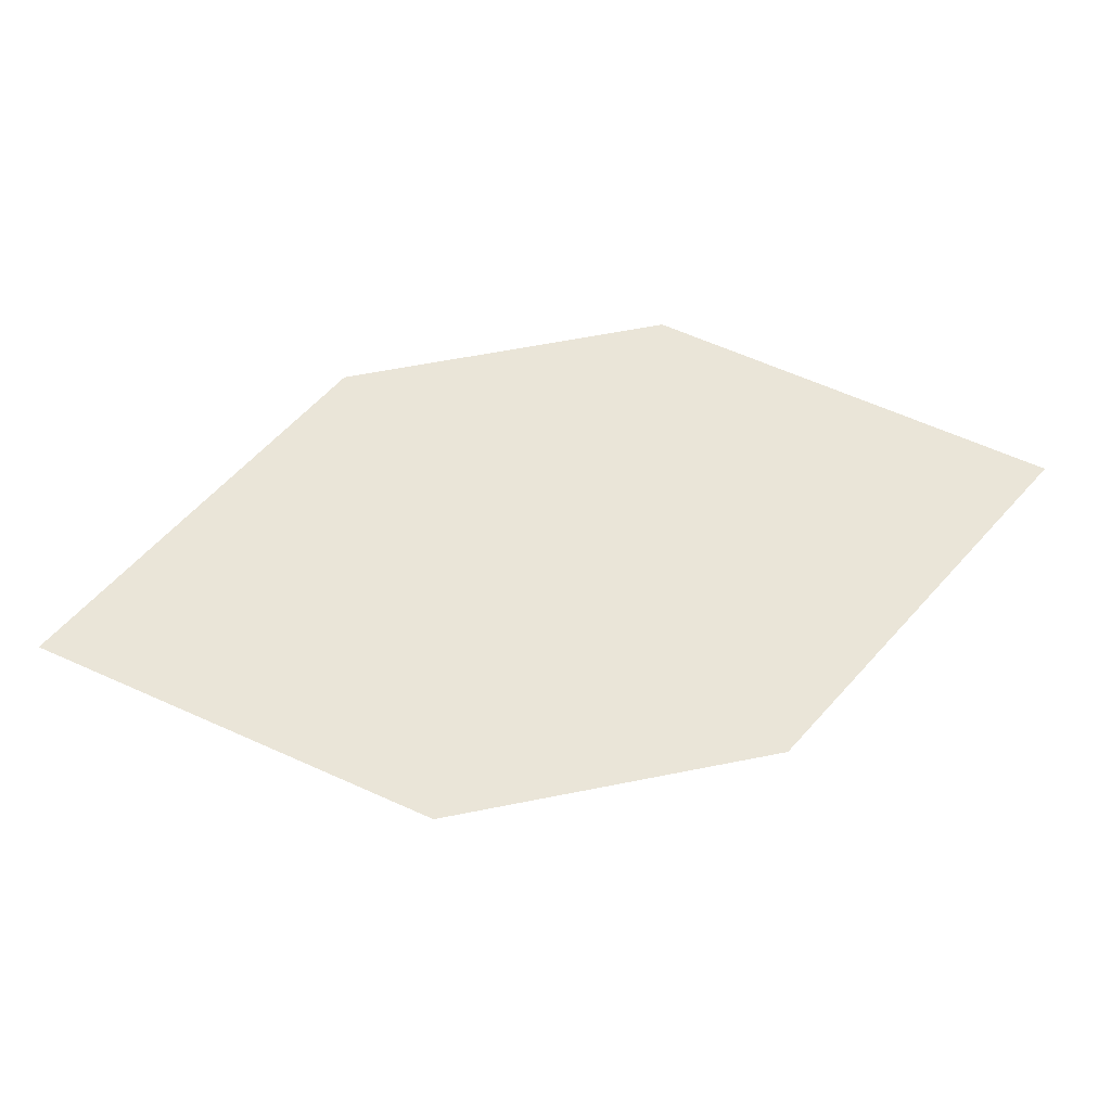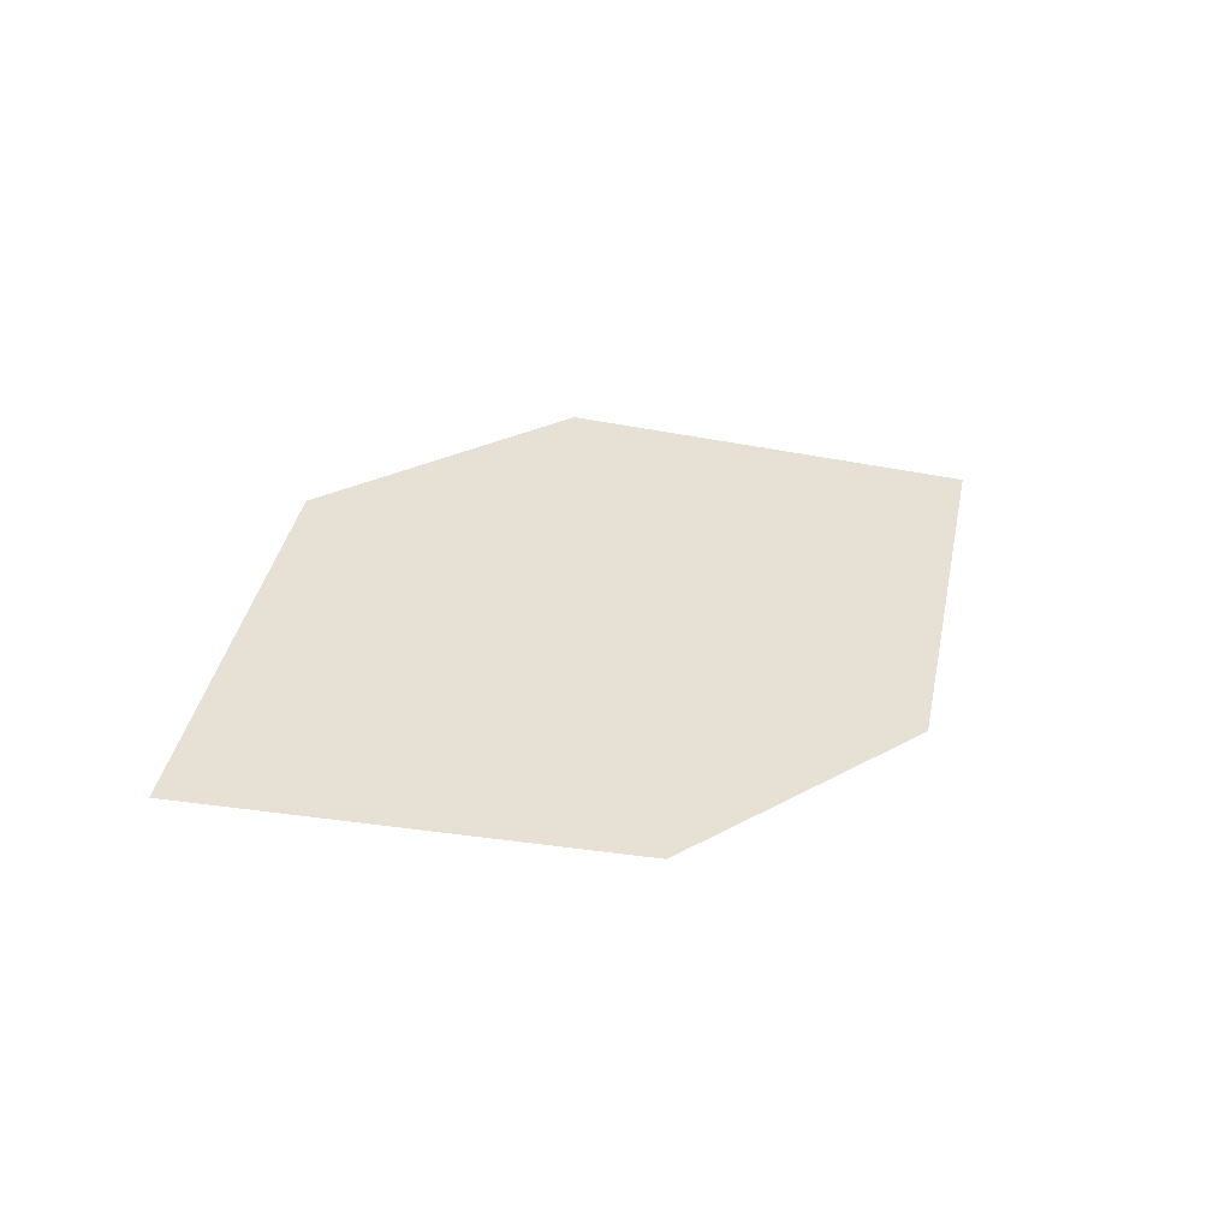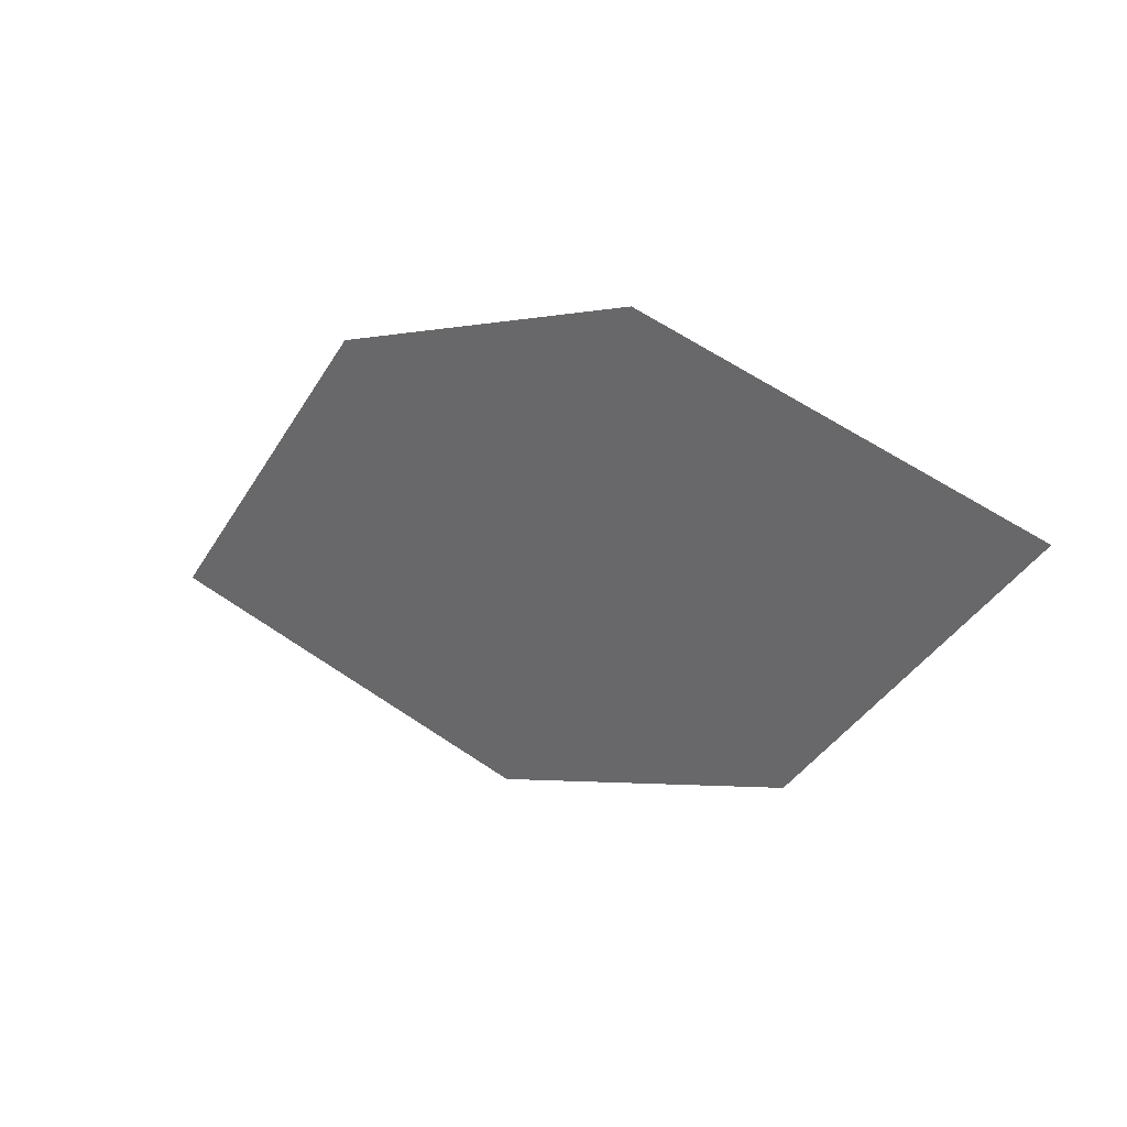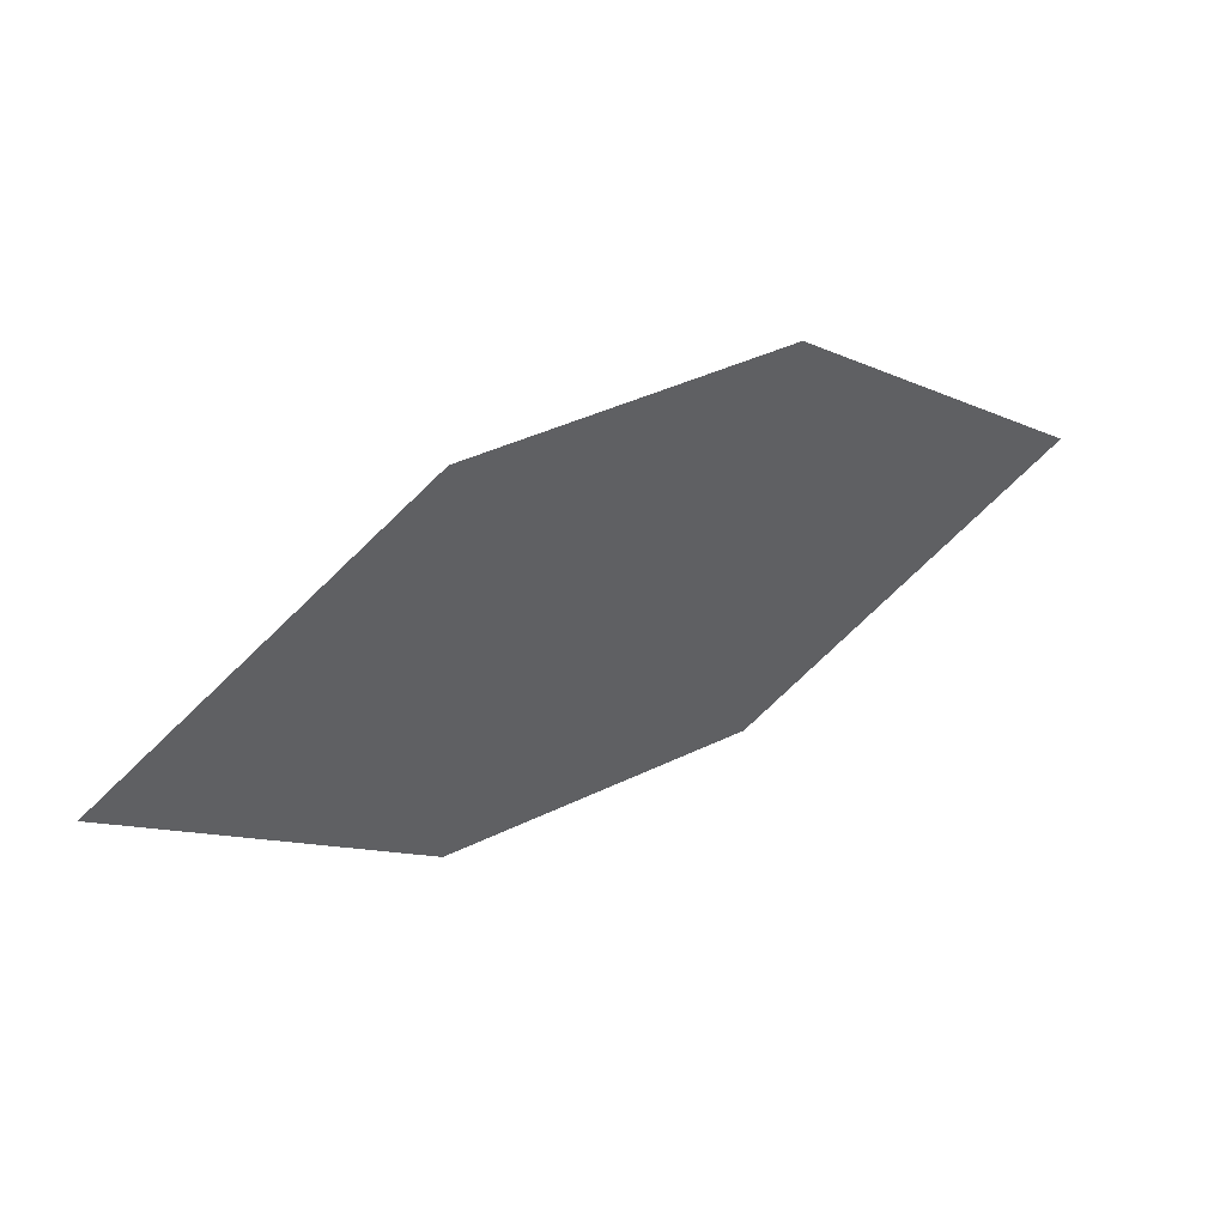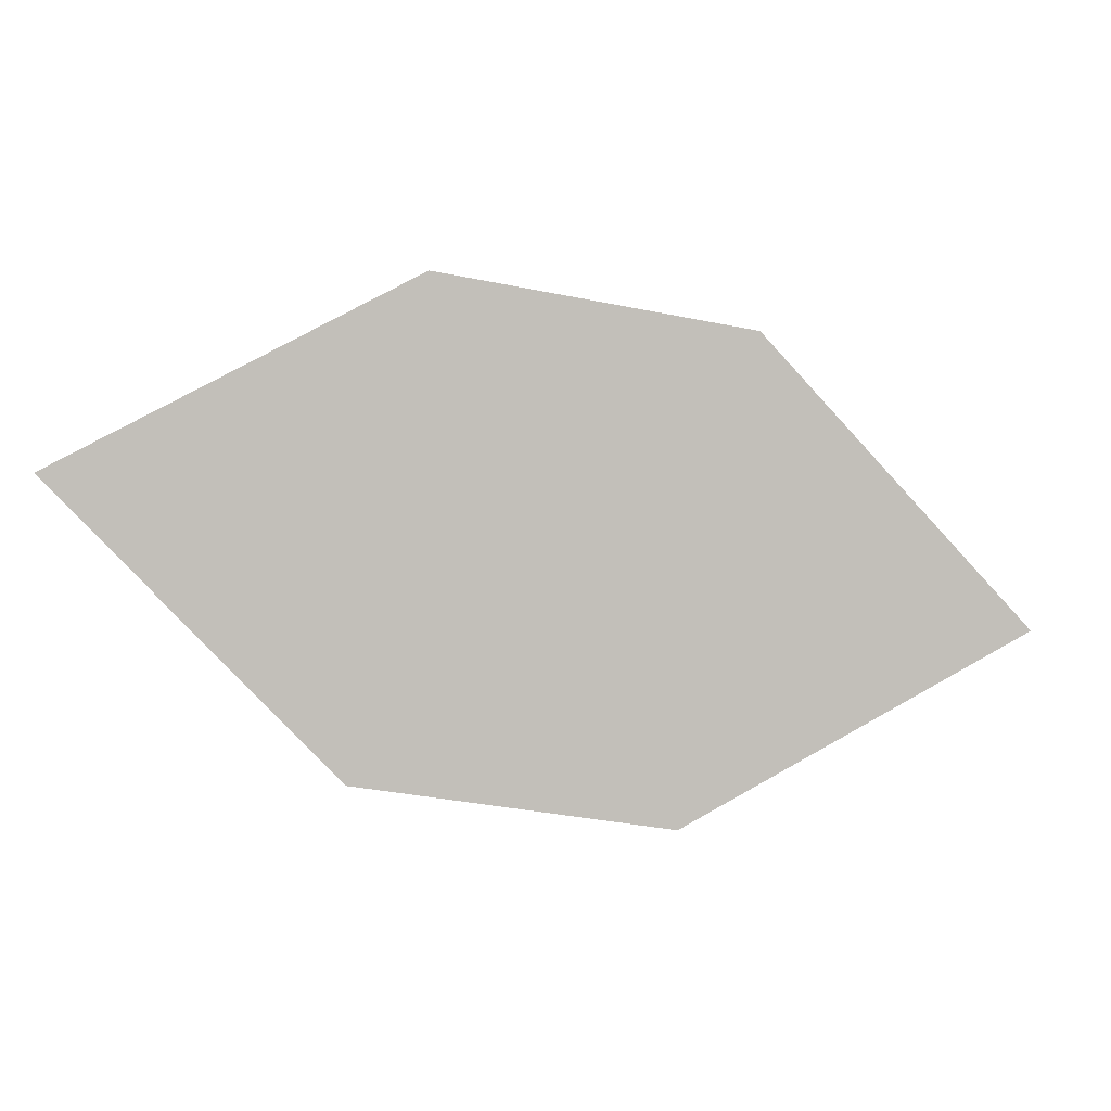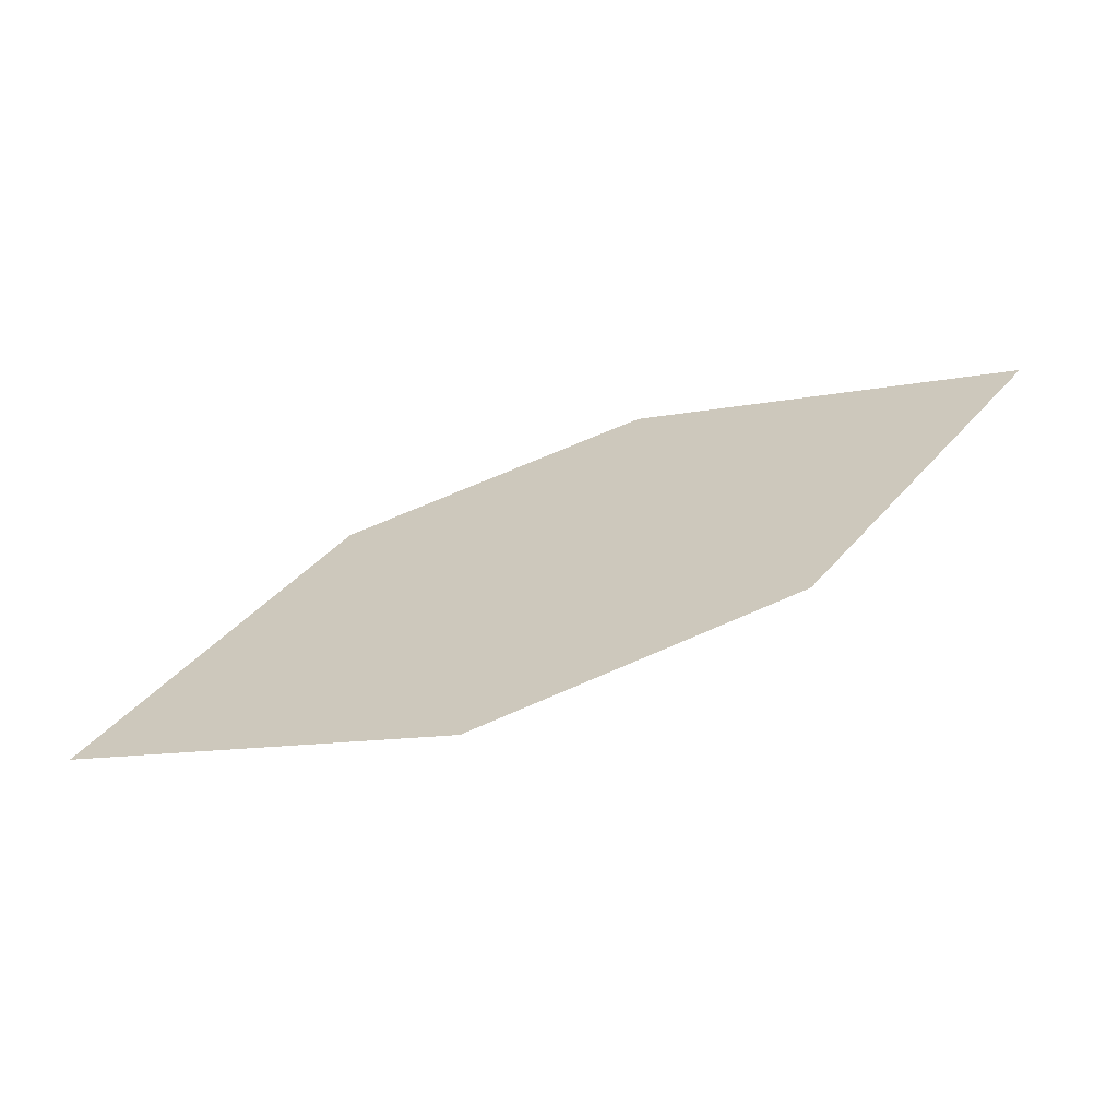
<metadata>
{"format":"obj","ext":"obj","renderer":"f3d","projection":"perspective","resolution":1024,"background":"white","views":[{"elev":-44.4,"azim":156.2,"up":"+Z"},{"elev":62.2,"azim":-23.9,"up":"+Y"},{"elev":17.5,"azim":-171.7,"up":"+Z"},{"elev":64.7,"azim":-54.5,"up":"+Z"},{"elev":17.2,"azim":-34.6,"up":"+Z"},{"elev":-78.0,"azim":174.4,"up":"+Z"}]}
</metadata>
<code>
o leaves.157
v -0.1971 0.04419 1.319
v -0.2347 0.05556 1.301
v -0.2878 0.08839 1.34
v -0.22 0.06229 1.35
v -0.2502 0.07702 1.357
v -0.2649 0.07029 1.308
f 1 2 6 3
f 1 3 5 4

</code>
